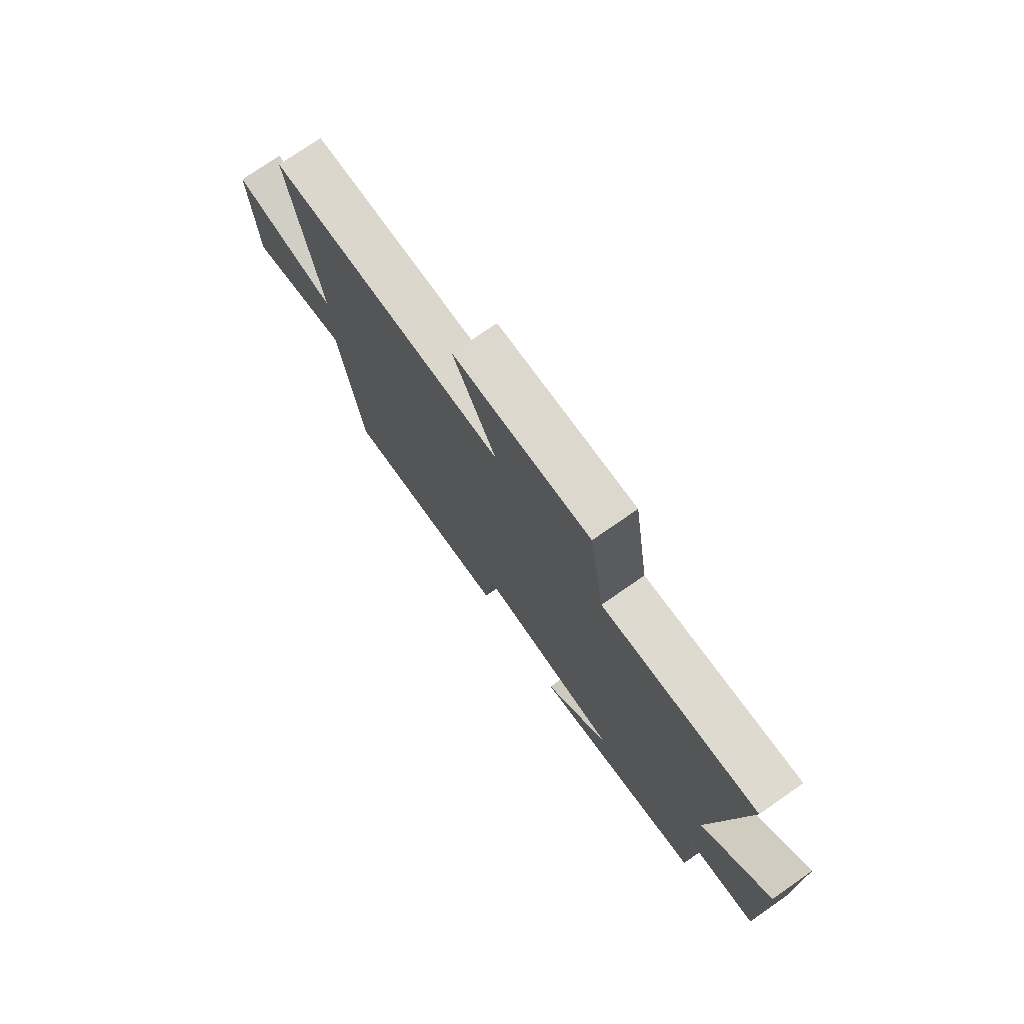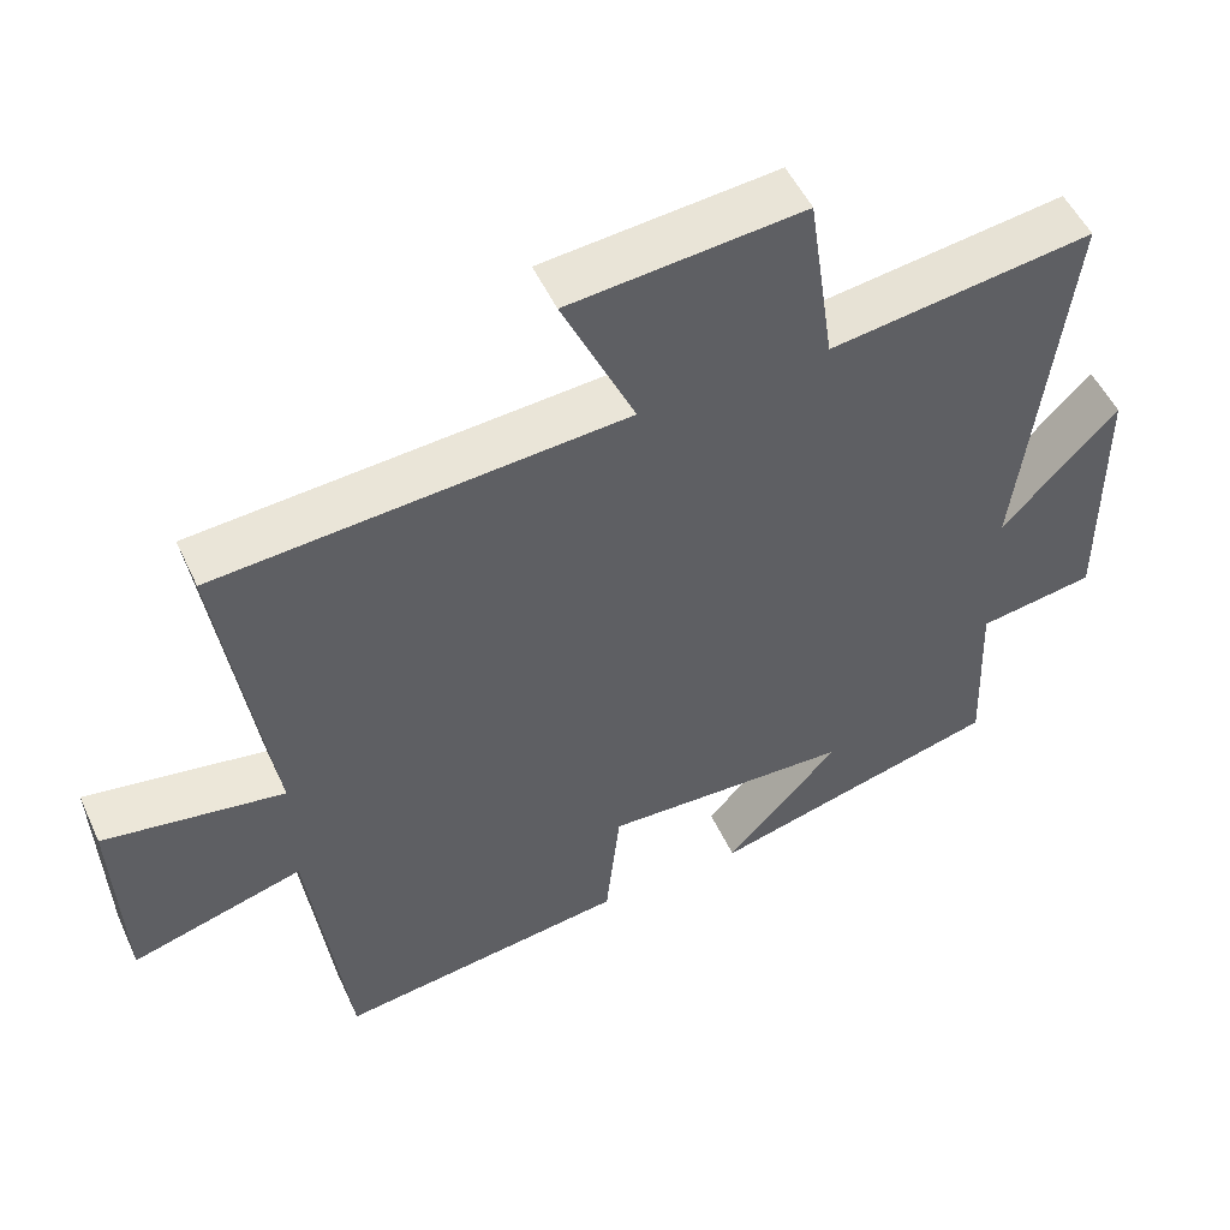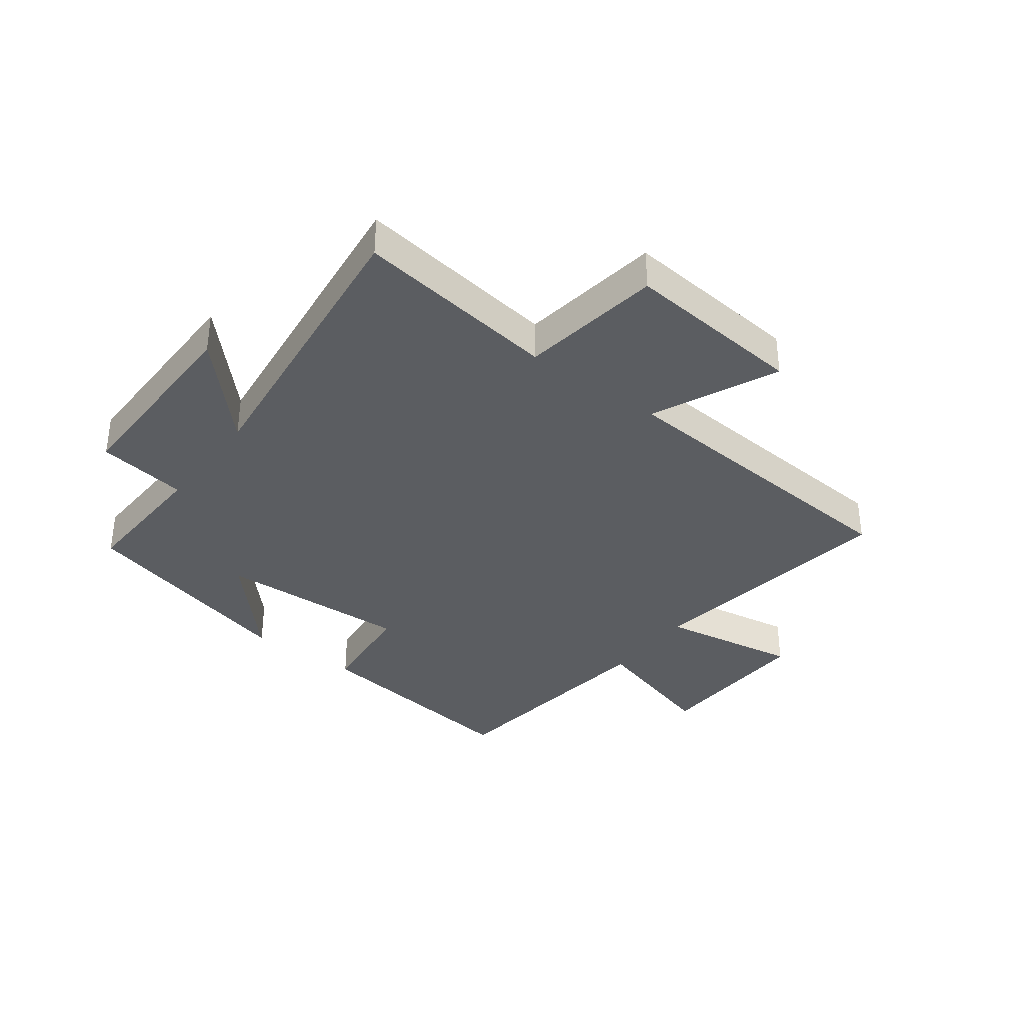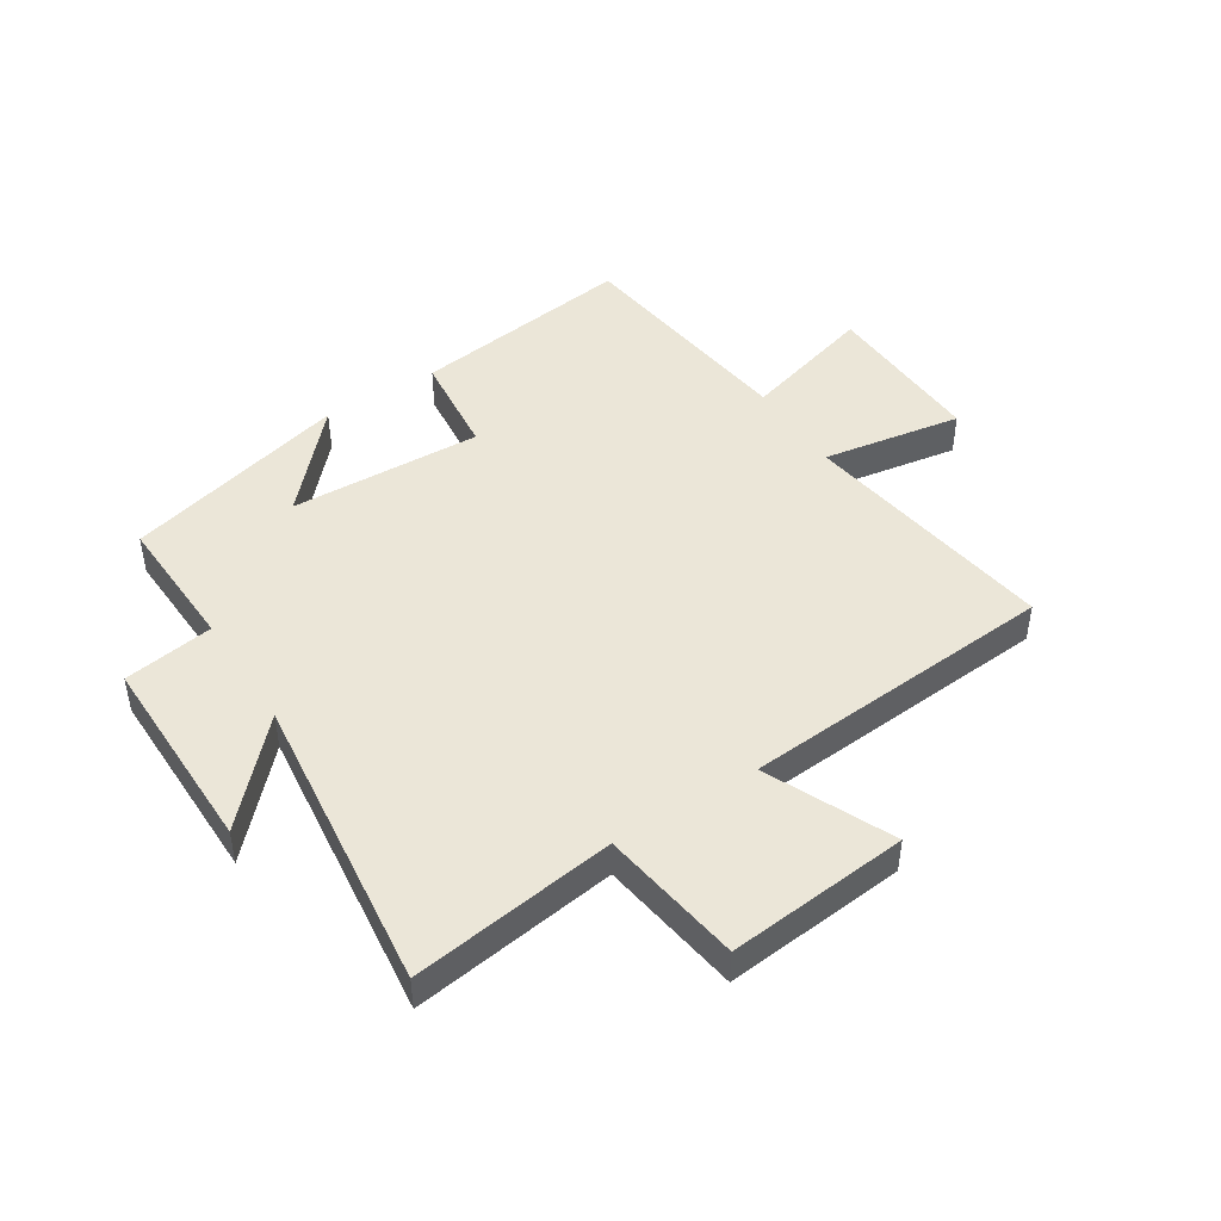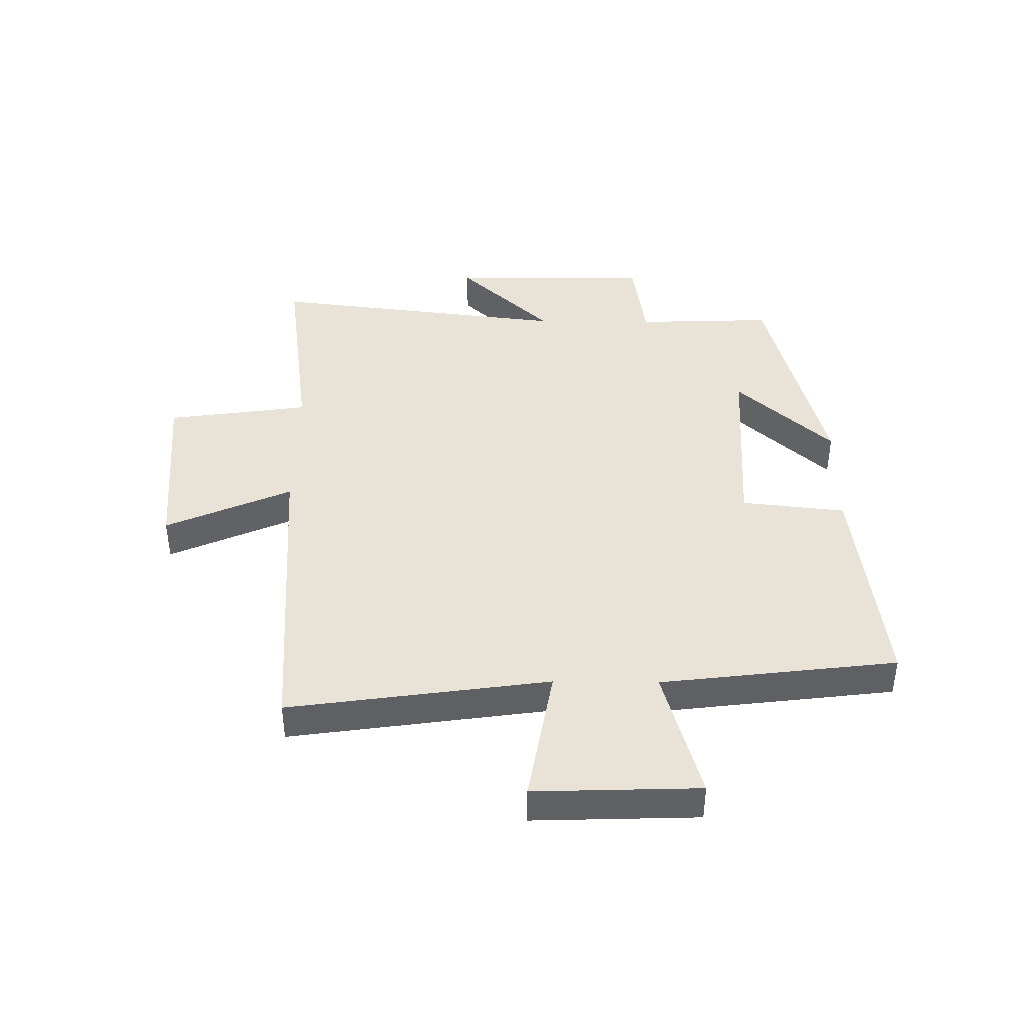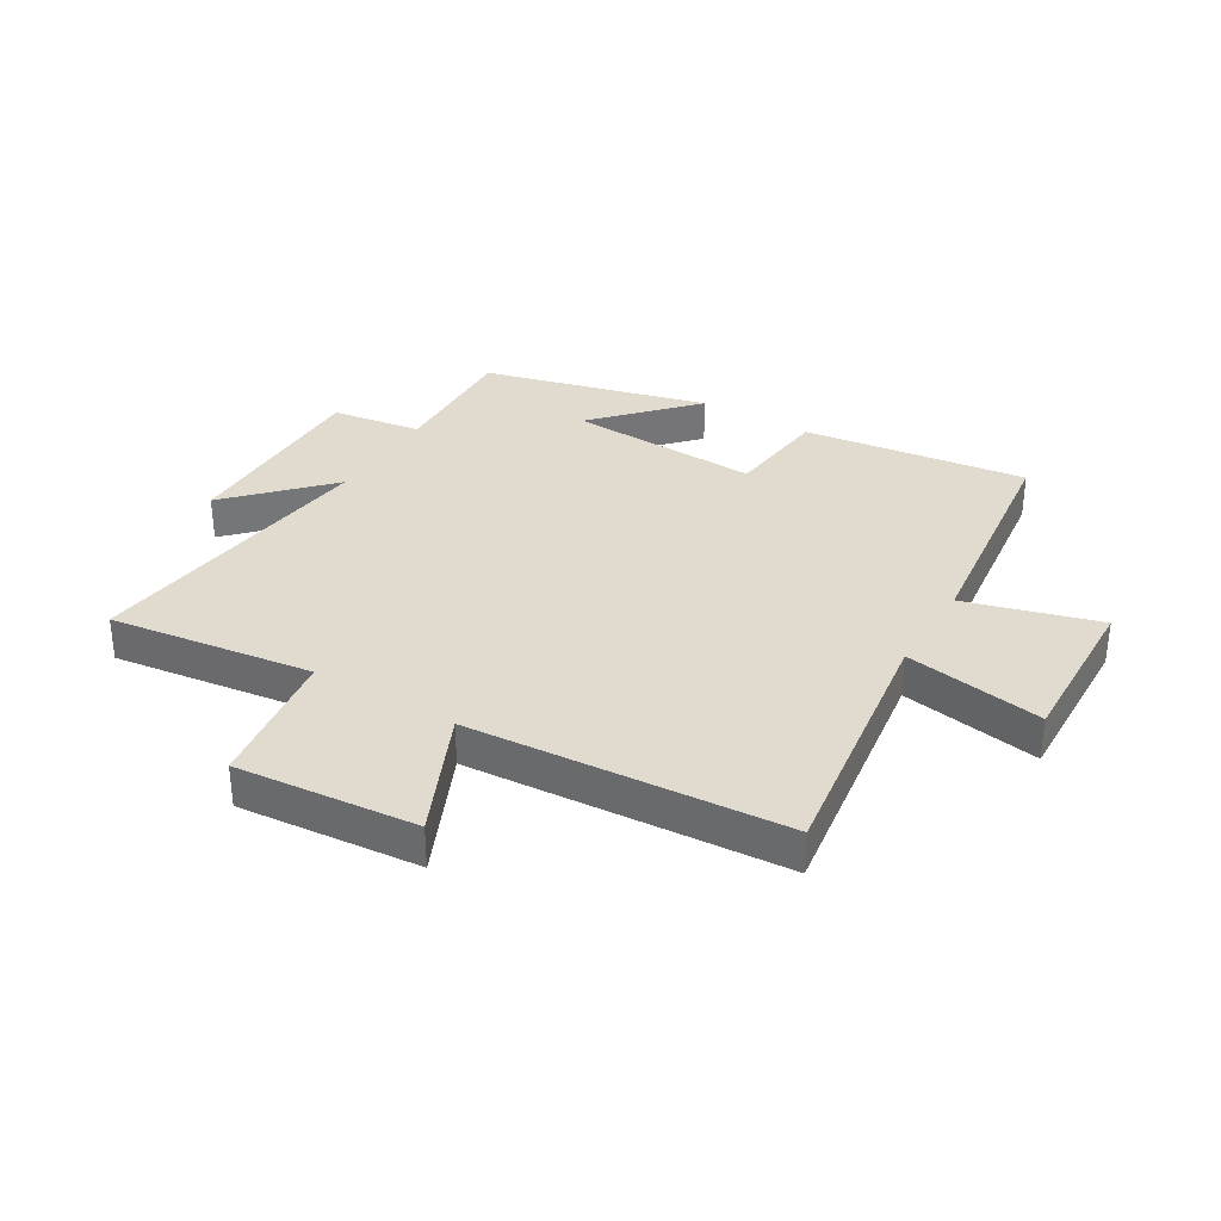
<metadata>
{"format":"obj","ext":"obj","renderer":"f3d","projection":"perspective","resolution":1024,"background":"white","views":[{"elev":75.5,"azim":-124.8,"up":"+Z"},{"elev":51.8,"azim":155.6,"up":"+Z"},{"elev":-35.8,"azim":-37.0,"up":"+Y"},{"elev":46.1,"azim":-32.7,"up":"+Y"},{"elev":41.5,"azim":90.7,"up":"+Y"},{"elev":33.5,"azim":31.0,"up":"+Y"}]}
</metadata>
<code>
v -0.561 0.07 0.547
v -0.216 0.07 0.5
v -0.181 0.07 0.74
v 0.125 0.07 0.712
v 0.03 0.07 0.5
v 0.564 0.07 0.462
v 0.5 0.07 0.023
v 0.736 0.07 0.063
v 0.726 0.07 -0.215
v 0.5 0.07 -0.151
v 0.45 0.07 -0.549
v 0.07 0.07 -0.5
v 0.051 0.07 -0.324
v -0.275 0.07 -0.338
v -0.126 0.07 -0.5
v -0.509 0.07 -0.401
v -0.5 0.07 -0.168
v -0.653 0.07 -0.145
v -0.651 0.07 0.197
v -0.5 0.07 0.038
v -0.561 0 0.547
v -0.216 0 0.5
v -0.181 0 0.74
v 0.125 0 0.712
v 0.03 0 0.5
v 0.564 0 0.462
v 0.5 0 0.023
v 0.736 0 0.063
v 0.726 0 -0.215
v 0.5 0 -0.151
v 0.45 0 -0.549
v 0.07 0 -0.5
v 0.051 0 -0.324
v -0.275 0 -0.338
v -0.126 0 -0.5
v -0.509 0 -0.401
v -0.5 0 -0.168
v -0.653 0 -0.145
v -0.651 0 0.197
v -0.5 0 0.038
f 17 18 19 20
f 14 15 16 17
f 13 14 17 20
f 10 11 12 13
f 10 13 20 1
f 7 8 9 10
f 5 6 7
f 5 7 10
f 2 3 4 5
f 2 5 10
f 1 2 10
f 40 39 38 37
f 37 36 35 34
f 40 37 34 33
f 33 32 31 30
f 21 40 33 30
f 30 29 28 27
f 27 26 25
f 30 27 25
f 25 24 23 22
f 30 25 22
f 30 22 21
f 1 21 22 2
f 2 22 23 3
f 3 23 24 4
f 4 24 25 5
f 5 25 26 6
f 6 26 27 7
f 7 27 28 8
f 8 28 29 9
f 9 29 30 10
f 10 30 31 11
f 11 31 32 12
f 12 32 33 13
f 13 33 34 14
f 14 34 35 15
f 15 35 36 16
f 16 36 37 17
f 17 37 38 18
f 18 38 39 19
f 19 39 40 20
f 20 40 21 1

</code>
